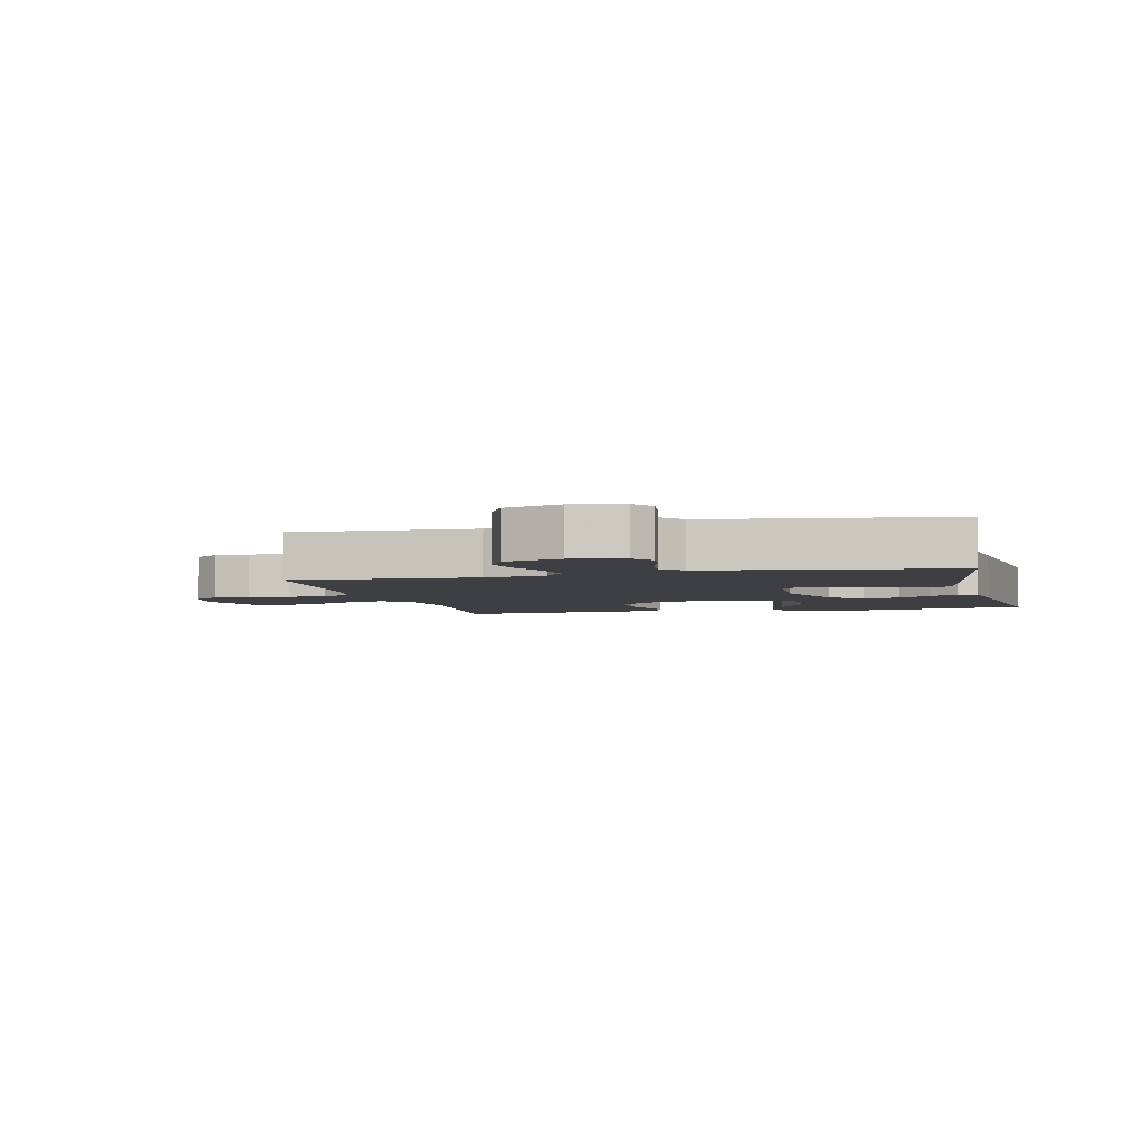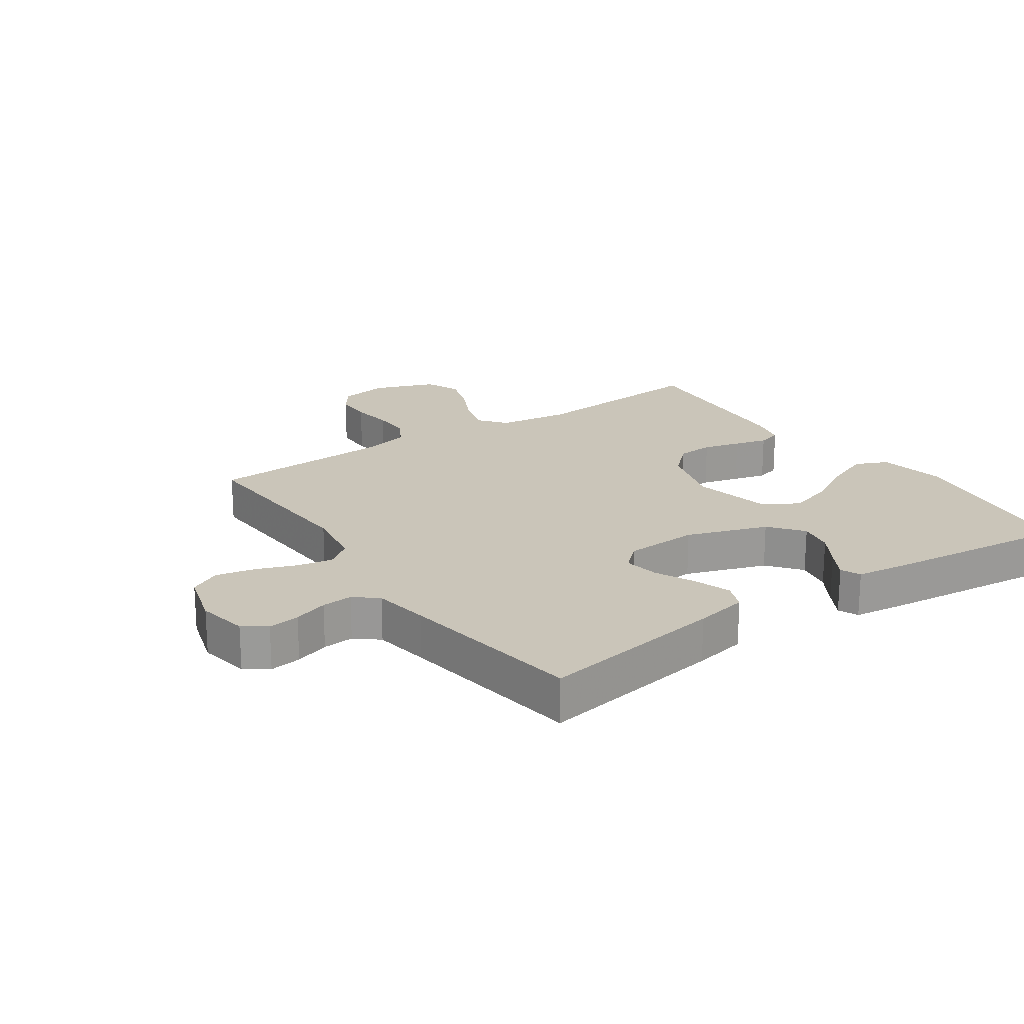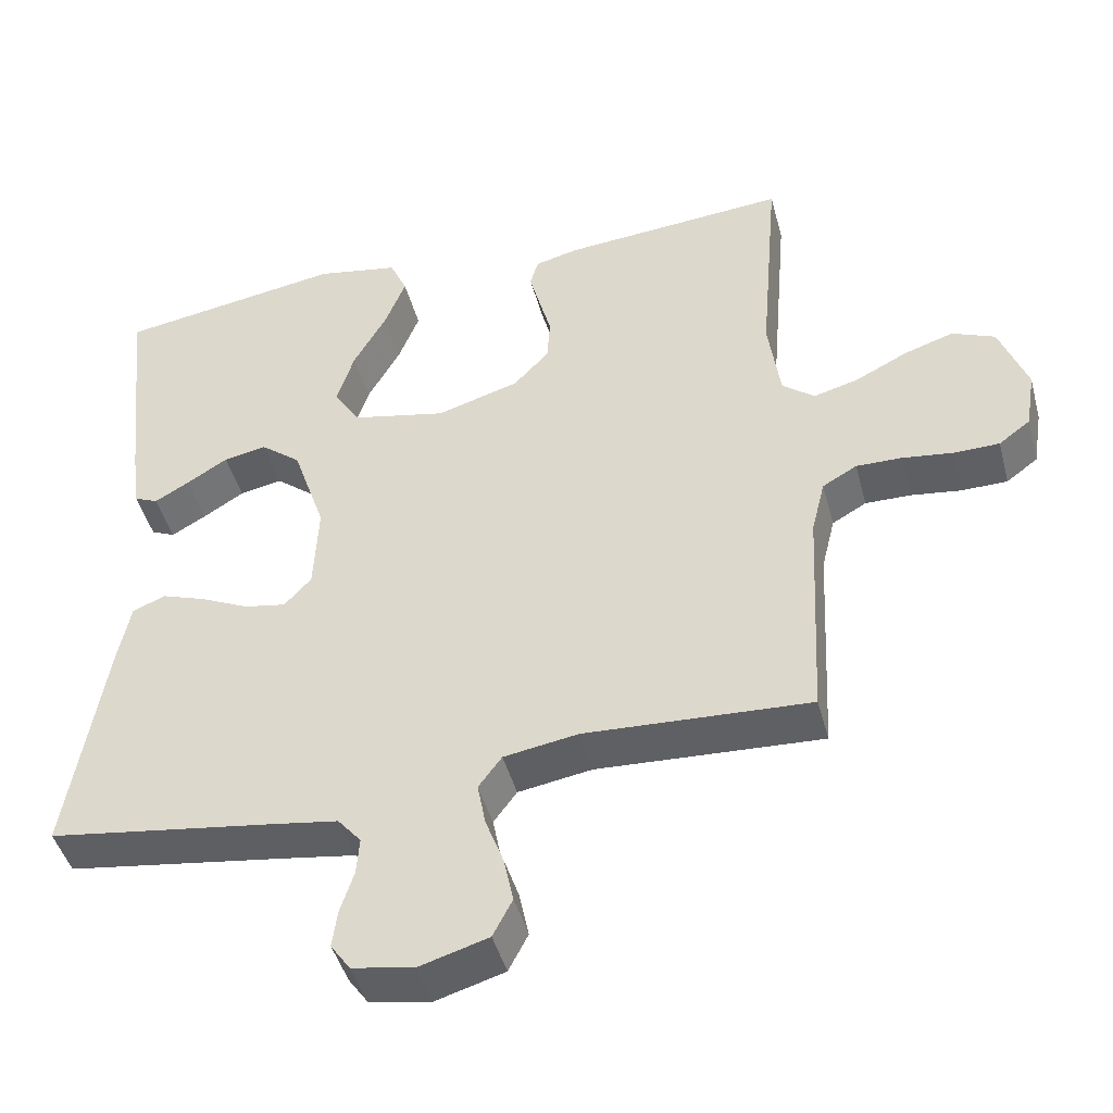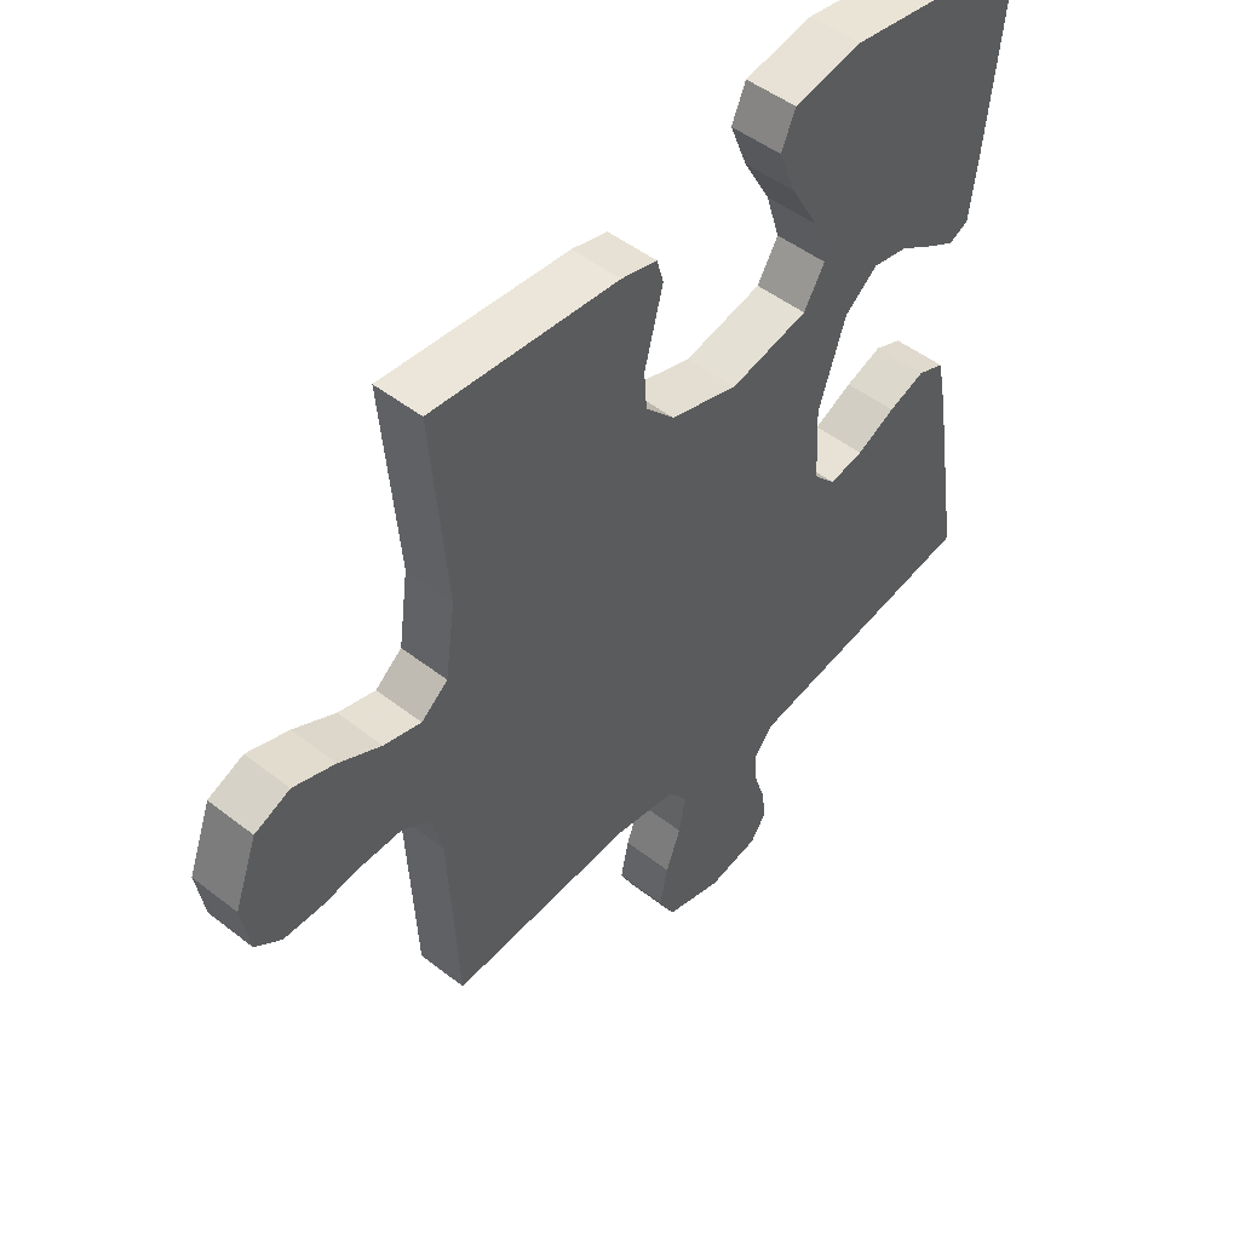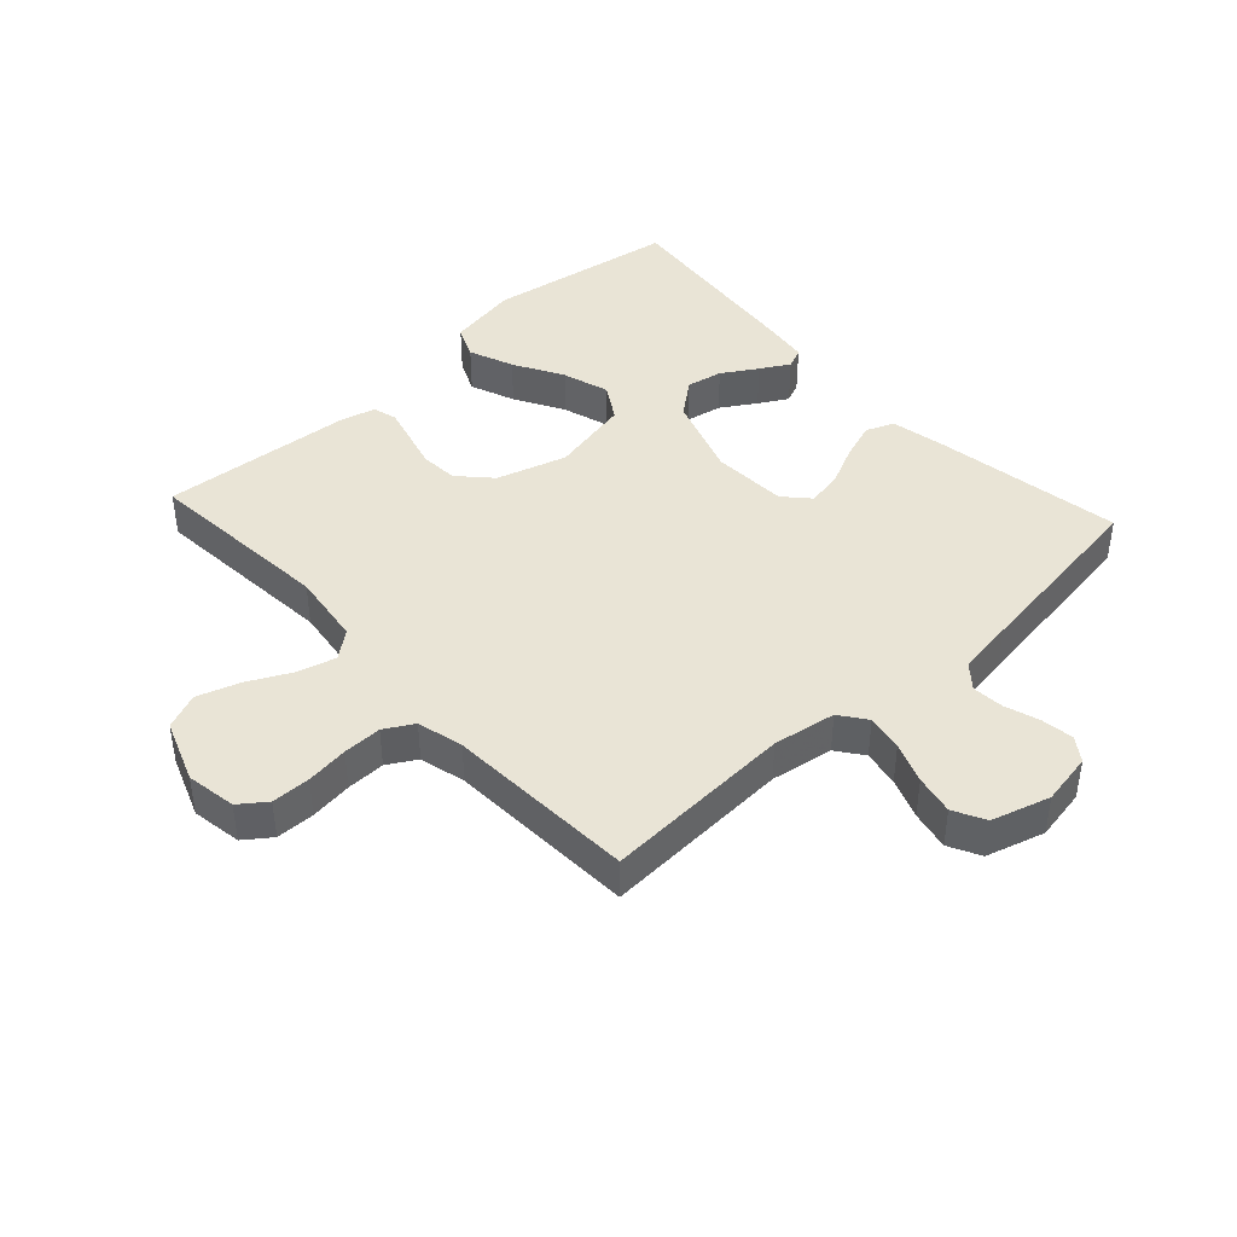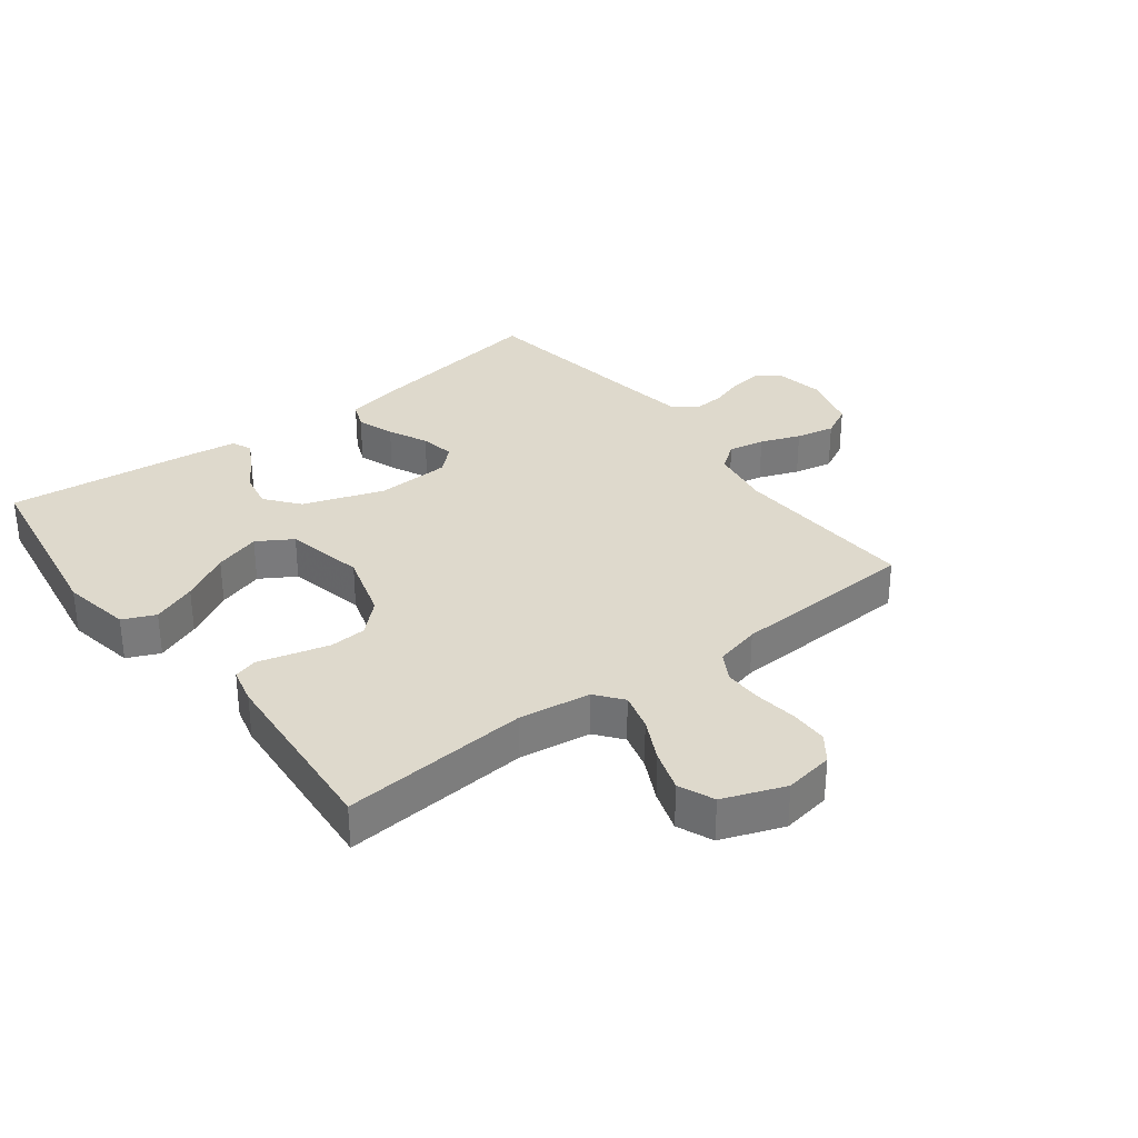
<metadata>
{"format":"obj","ext":"obj","renderer":"f3d","projection":"perspective","resolution":1024,"background":"white","views":[{"elev":-4.0,"azim":-166.0,"up":"+Y"},{"elev":20.7,"azim":-124.5,"up":"+Y"},{"elev":-45.1,"azim":14.9,"up":"+Z"},{"elev":49.0,"azim":130.9,"up":"+Z"},{"elev":42.6,"azim":137.5,"up":"+Y"},{"elev":32.2,"azim":52.7,"up":"+Y"}]}
</metadata>
<code>
v -0.5 0.07 0.5
v -0.2 0.07 0.547
v -0.089 0.07 0.527
v -0.066 0.07 0.475
v -0.094 0.07 0.404
v -0.138 0.07 0.326
v -0.161 0.07 0.252
v -0.127 0.07 0.196
v 0 0.07 0.169
v 0.11 0.07 0.202
v 0.157 0.07 0.252
v 0.161 0.07 0.311
v 0.145 0.07 0.371
v 0.131 0.07 0.424
v 0.142 0.07 0.462
v 0.2 0.07 0.476
v 0.5 0.07 0.5
v 0.475 0.07 0.2
v 0.491 0.07 0.085
v 0.534 0.07 0.051
v 0.594 0.07 0.067
v 0.662 0.07 0.101
v 0.729 0.07 0.123
v 0.786 0.07 0.099
v 0.823 0.07 0
v 0.81 0.07 -0.079
v 0.768 0.07 -0.11
v 0.707 0.07 -0.111
v 0.64 0.07 -0.102
v 0.579 0.07 -0.101
v 0.533 0.07 -0.127
v 0.515 0.07 -0.2
v 0.5 0.07 -0.5
v 0.2 0.07 -0.484
v 0.101 0.07 -0.5
v 0.07 0.07 -0.542
v 0.081 0.07 -0.6
v 0.105 0.07 -0.664
v 0.118 0.07 -0.726
v 0.092 0.07 -0.776
v 0 0.07 -0.803
v -0.082 0.07 -0.788
v -0.108 0.07 -0.751
v -0.101 0.07 -0.7
v -0.083 0.07 -0.645
v -0.079 0.07 -0.595
v -0.11 0.07 -0.558
v -0.2 0.07 -0.544
v -0.5 0.07 -0.5
v -0.451 0.07 -0.2
v -0.434 0.07 -0.115
v -0.39 0.07 -0.097
v -0.33 0.07 -0.118
v -0.267 0.07 -0.148
v -0.211 0.07 -0.158
v -0.175 0.07 -0.119
v -0.169 0.07 0
v -0.213 0.07 0.13
v -0.267 0.07 0.173
v -0.324 0.07 0.162
v -0.379 0.07 0.128
v -0.425 0.07 0.102
v -0.457 0.07 0.116
v -0.468 0.07 0.2
v -0.5 0 0.5
v -0.2 0 0.547
v -0.089 0 0.527
v -0.066 0 0.475
v -0.094 0 0.404
v -0.138 0 0.326
v -0.161 0 0.252
v -0.127 0 0.196
v 0 0 0.169
v 0.11 0 0.202
v 0.157 0 0.252
v 0.161 0 0.311
v 0.145 0 0.371
v 0.131 0 0.424
v 0.142 0 0.462
v 0.2 0 0.476
v 0.5 0 0.5
v 0.475 0 0.2
v 0.491 0 0.085
v 0.534 0 0.051
v 0.594 0 0.067
v 0.662 0 0.101
v 0.729 0 0.123
v 0.786 0 0.099
v 0.823 0 0
v 0.81 0 -0.079
v 0.768 0 -0.11
v 0.707 0 -0.111
v 0.64 0 -0.102
v 0.579 0 -0.101
v 0.533 0 -0.127
v 0.515 0 -0.2
v 0.5 0 -0.5
v 0.2 0 -0.484
v 0.101 0 -0.5
v 0.07 0 -0.542
v 0.081 0 -0.6
v 0.105 0 -0.664
v 0.118 0 -0.726
v 0.092 0 -0.776
v 0 0 -0.803
v -0.082 0 -0.788
v -0.108 0 -0.751
v -0.101 0 -0.7
v -0.083 0 -0.645
v -0.079 0 -0.595
v -0.11 0 -0.558
v -0.2 0 -0.544
v -0.5 0 -0.5
v -0.451 0 -0.2
v -0.434 0 -0.115
v -0.39 0 -0.097
v -0.33 0 -0.118
v -0.267 0 -0.148
v -0.211 0 -0.158
v -0.175 0 -0.119
v -0.169 0 0
v -0.213 0 0.13
v -0.267 0 0.173
v -0.324 0 0.162
v -0.379 0 0.128
v -0.425 0 0.102
v -0.457 0 0.116
v -0.468 0 0.2
f 60 61 62 63
f 60 63 64 1
f 51 52 53 54
f 49 50 51 54
f 48 49 54 55
f 47 48 55 56
f 42 43 44 45
f 42 45 46
f 41 42 46
f 40 41 46
f 37 38 39 40
f 36 37 40 46
f 35 36 46 47
f 32 33 34
f 31 32 34 35
f 26 27 28 29
f 26 29 30
f 25 26 30
f 24 25 30
f 21 22 23 24
f 20 21 24 30
f 19 20 30 31
f 15 16 17 18
f 15 18 19
f 12 13 14 15
f 12 15 19 31
f 3 4 5 6
f 3 6 7
f 2 3 7
f 59 60 1 2
f 58 59 2 7
f 57 58 7 8
f 56 57 8 9
f 47 56 9 10
f 35 47 10 11
f 31 35 11
f 11 12 31
f 127 126 125 124
f 65 128 127 124
f 118 117 116 115
f 118 115 114 113
f 119 118 113 112
f 120 119 112 111
f 109 108 107 106
f 110 109 106
f 110 106 105
f 110 105 104
f 104 103 102 101
f 110 104 101 100
f 111 110 100 99
f 98 97 96
f 99 98 96 95
f 93 92 91 90
f 94 93 90
f 94 90 89
f 94 89 88
f 88 87 86 85
f 94 88 85 84
f 95 94 84 83
f 82 81 80 79
f 83 82 79
f 79 78 77 76
f 95 83 79 76
f 70 69 68 67
f 71 70 67
f 71 67 66
f 66 65 124 123
f 71 66 123 122
f 72 71 122 121
f 73 72 121 120
f 74 73 120 111
f 75 74 111 99
f 75 99 95
f 95 76 75
f 1 65 66 2
f 2 66 67 3
f 3 67 68 4
f 4 68 69 5
f 5 69 70 6
f 6 70 71 7
f 7 71 72 8
f 8 72 73 9
f 9 73 74 10
f 10 74 75 11
f 11 75 76 12
f 12 76 77 13
f 13 77 78 14
f 14 78 79 15
f 15 79 80 16
f 16 80 81 17
f 17 81 82 18
f 18 82 83 19
f 19 83 84 20
f 20 84 85 21
f 21 85 86 22
f 22 86 87 23
f 23 87 88 24
f 24 88 89 25
f 25 89 90 26
f 26 90 91 27
f 27 91 92 28
f 28 92 93 29
f 29 93 94 30
f 30 94 95 31
f 31 95 96 32
f 32 96 97 33
f 33 97 98 34
f 34 98 99 35
f 35 99 100 36
f 36 100 101 37
f 37 101 102 38
f 38 102 103 39
f 39 103 104 40
f 40 104 105 41
f 41 105 106 42
f 42 106 107 43
f 43 107 108 44
f 44 108 109 45
f 45 109 110 46
f 46 110 111 47
f 47 111 112 48
f 48 112 113 49
f 49 113 114 50
f 50 114 115 51
f 51 115 116 52
f 52 116 117 53
f 53 117 118 54
f 54 118 119 55
f 55 119 120 56
f 56 120 121 57
f 57 121 122 58
f 58 122 123 59
f 59 123 124 60
f 60 124 125 61
f 61 125 126 62
f 62 126 127 63
f 63 127 128 64
f 64 128 65 1

</code>
